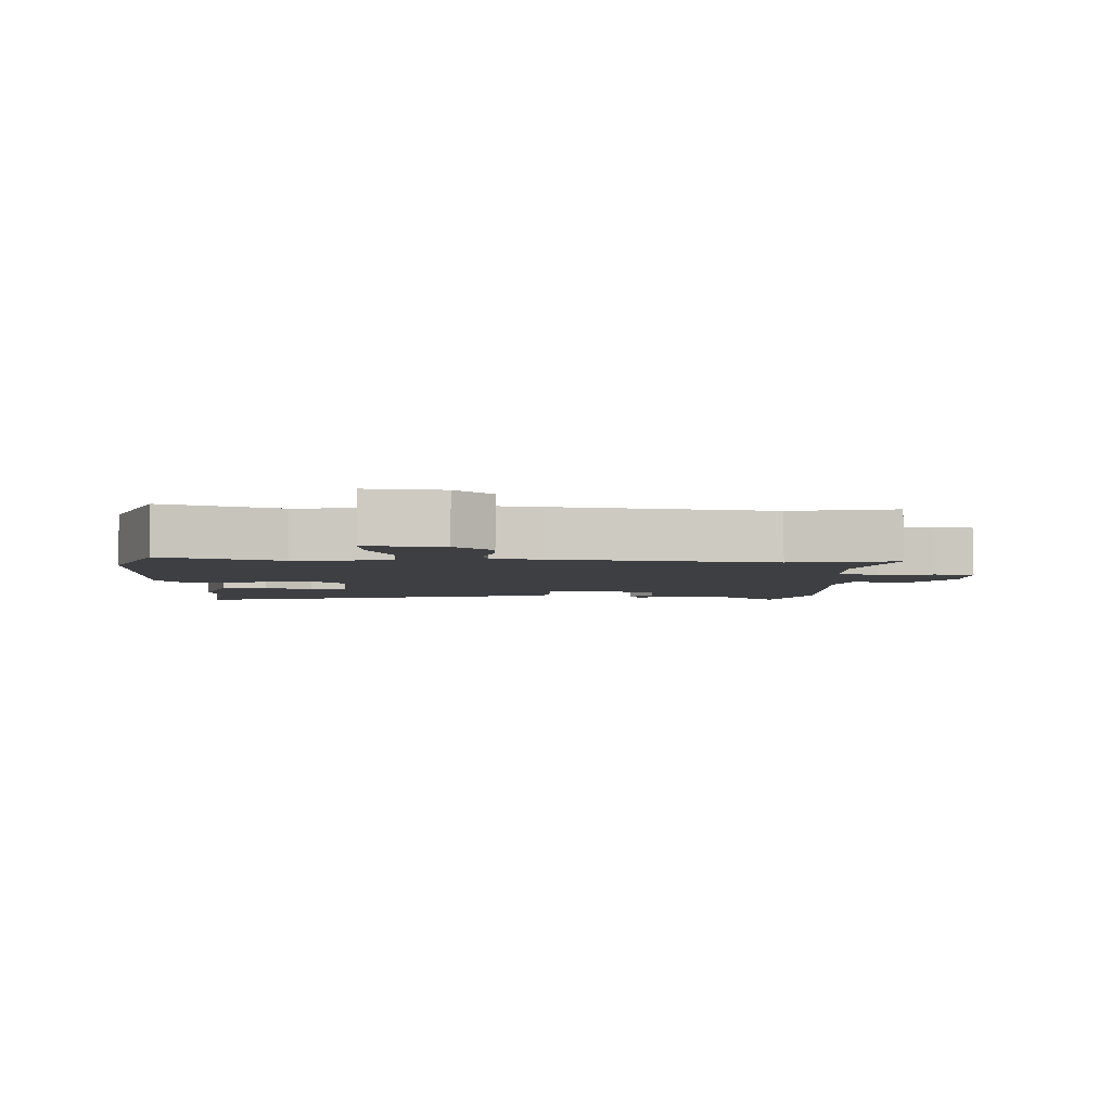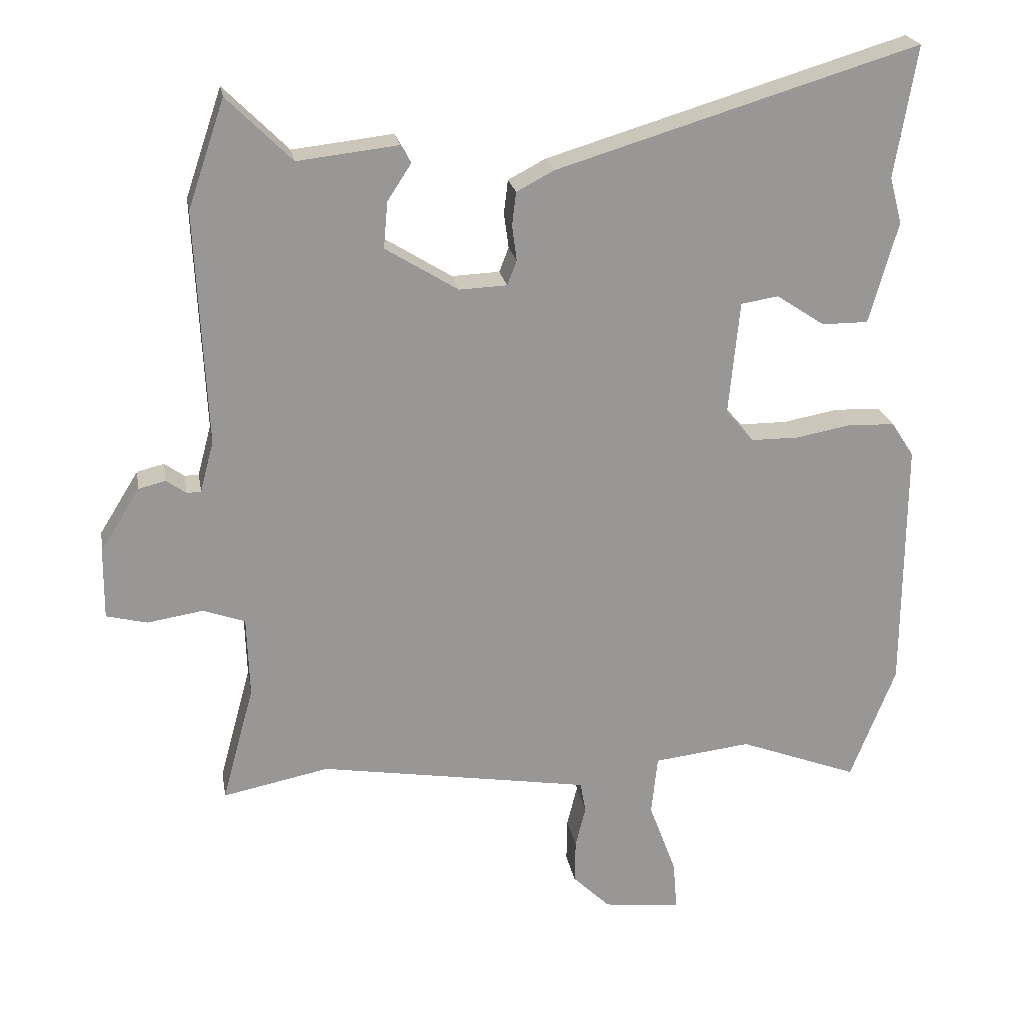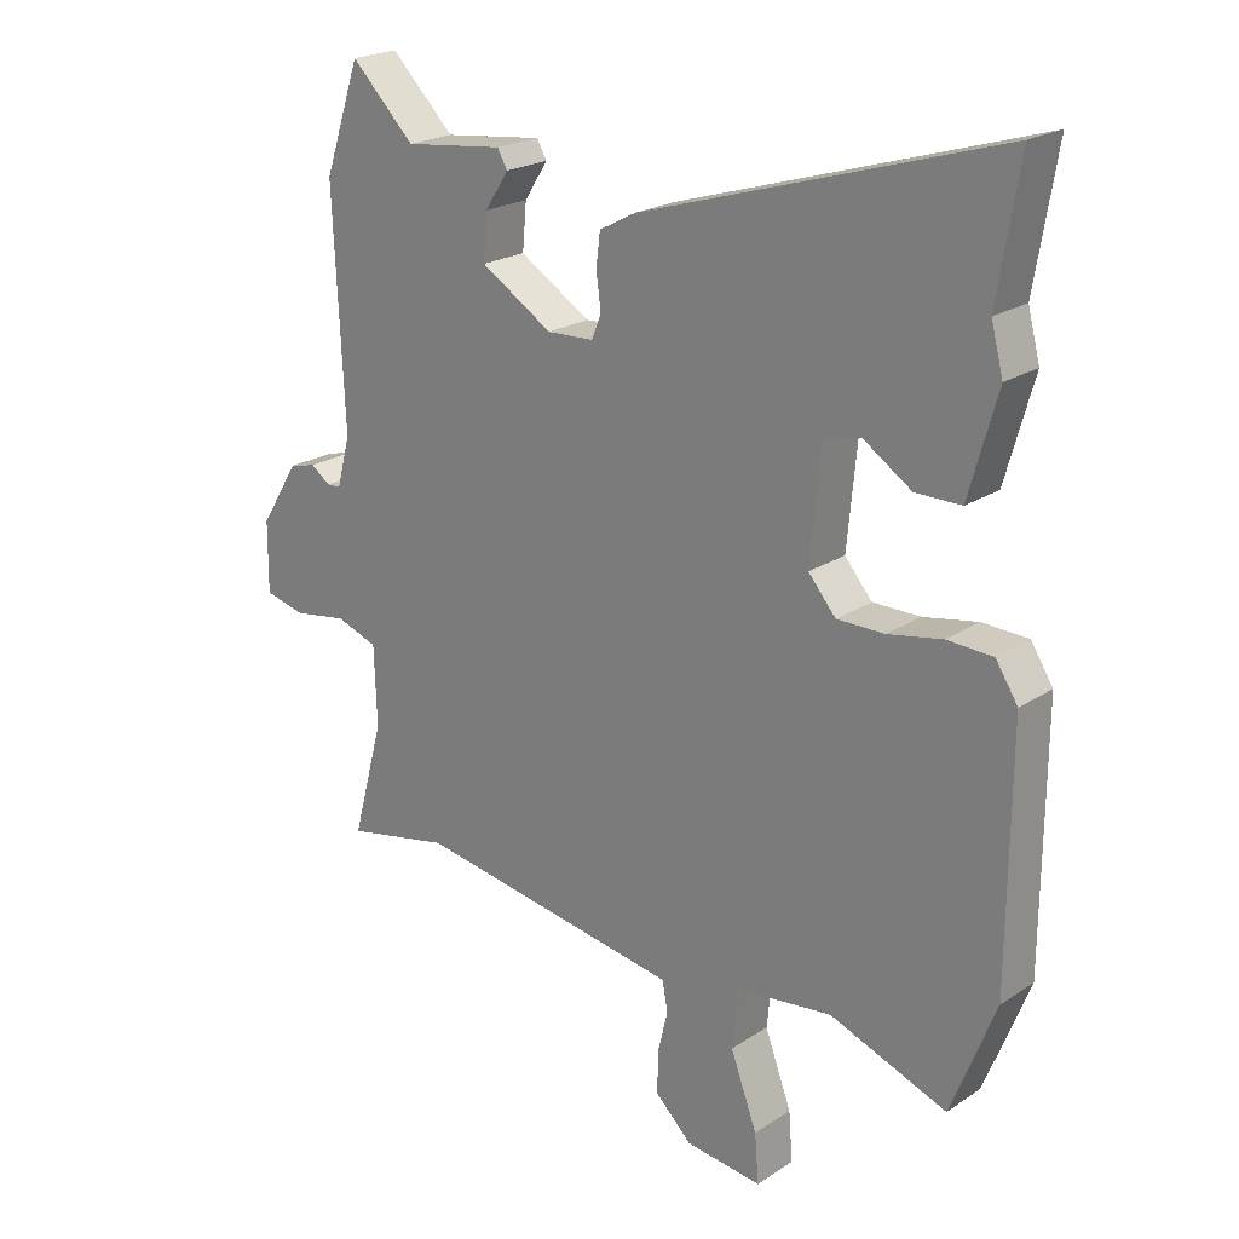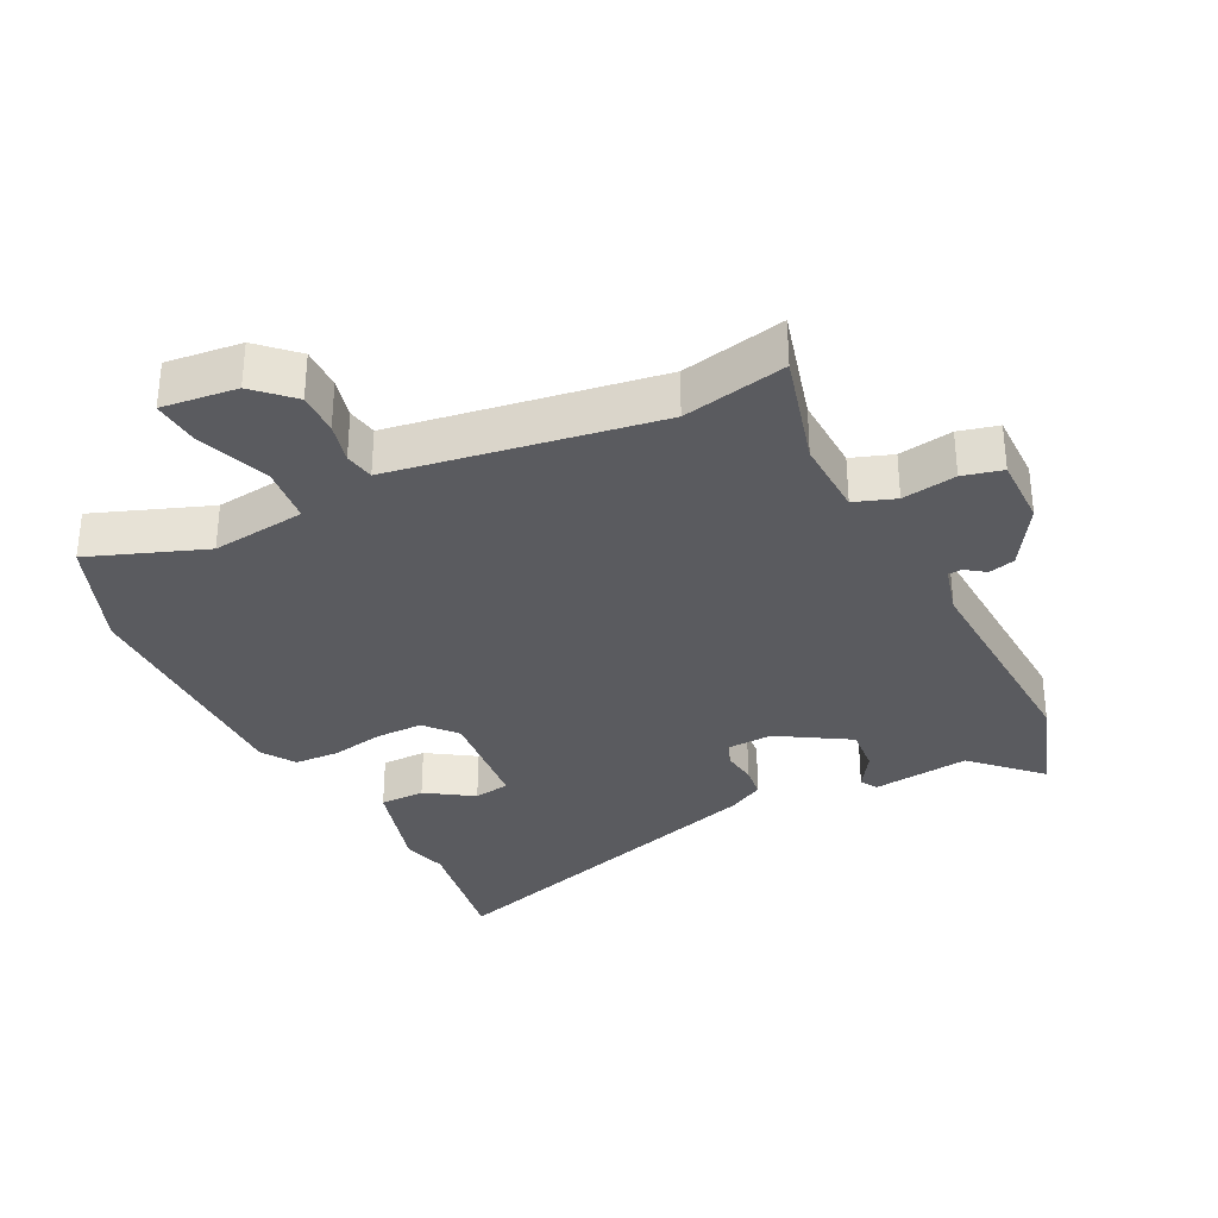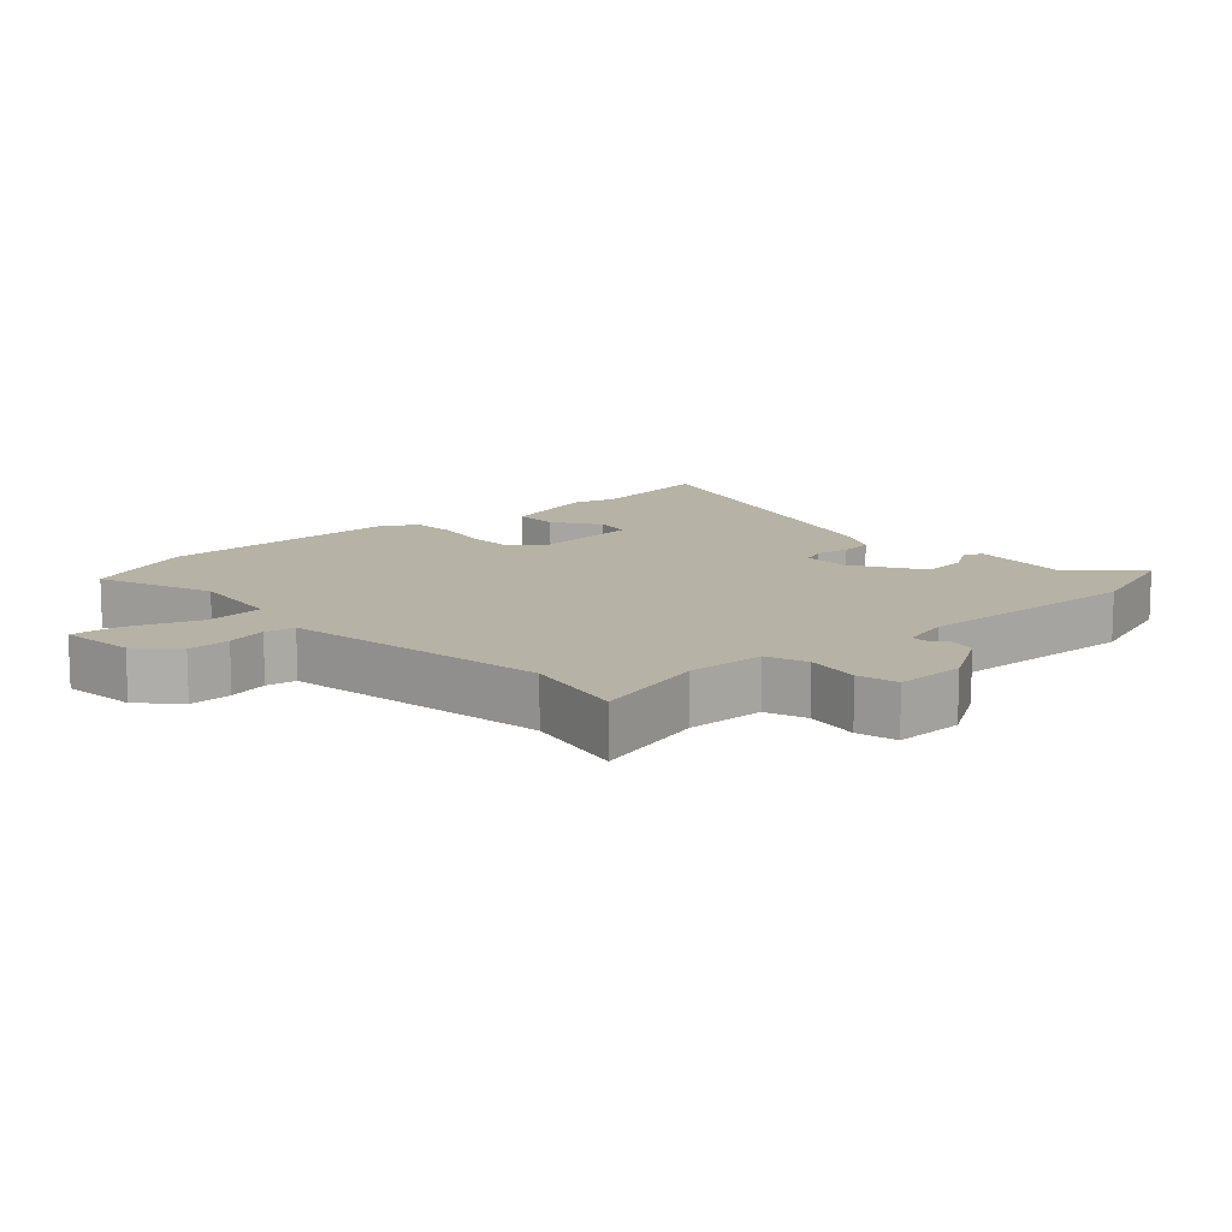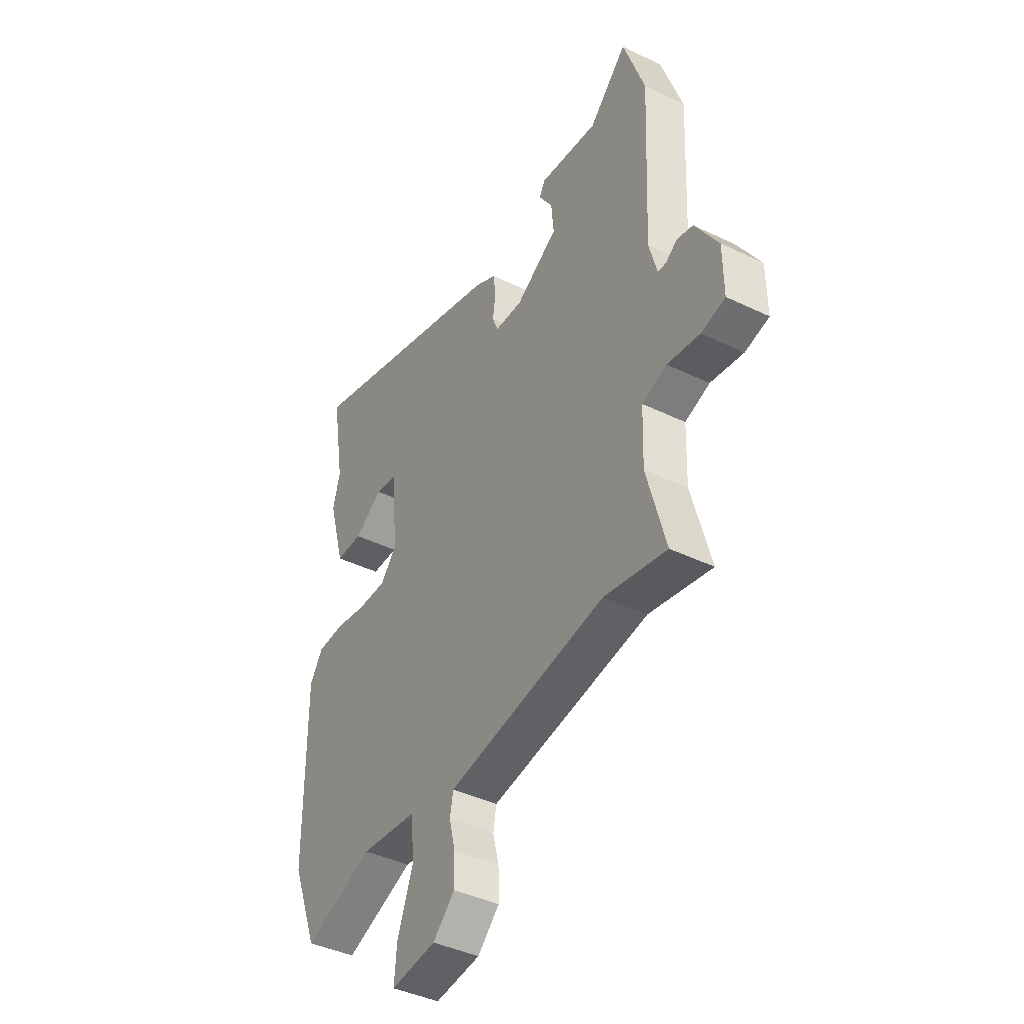
<metadata>
{"format":"obj","ext":"obj","renderer":"f3d","projection":"perspective","resolution":1024,"background":"white","views":[{"elev":-3.8,"azim":178.1,"up":"+Y"},{"elev":22.1,"azim":-9.7,"up":"+Z"},{"elev":21.7,"azim":41.2,"up":"+Z"},{"elev":-33.0,"azim":-153.3,"up":"+Y"},{"elev":12.2,"azim":-132.4,"up":"+Y"},{"elev":-41.6,"azim":-120.3,"up":"+Z"}]}
</metadata>
<code>
v -0.363 0.07 -0.472
v -0.52 0.07 -0.504
v -0.473 0.07 -0.331
v -0.477 0.07 -0.213
v -0.539 0.07 -0.191
v -0.621 0.07 -0.204
v -0.681 0.07 -0.189
v -0.68 0.07 -0.084
v -0.622 0.07 0.009
v -0.582 0.07 0.019
v -0.553 0.07 -0.002
v -0.532 0.07 -0.001
v -0.512 0.07 0.074
v -0.528 0.07 0.418
v -0.474 0.07 0.576
v -0.379 0.07 0.482
v -0.231 0.07 0.499
v -0.216 0.07 0.473
v -0.251 0.07 0.419
v -0.257 0.07 0.351
v -0.15 0.07 0.285
v -0.08 0.07 0.288
v -0.066 0.07 0.324
v -0.073 0.07 0.376
v -0.067 0.07 0.425
v -0.012 0.07 0.454
v 0.519 0.07 0.615
v 0.487 0.07 0.422
v 0.505 0.07 0.353
v 0.463 0.07 0.204
v 0.395 0.07 0.204
v 0.324 0.07 0.251
v 0.269 0.07 0.242
v 0.253 0.07 0.075
v 0.294 0.07 0.027
v 0.365 0.07 0.027
v 0.446 0.07 0.042
v 0.514 0.07 0.039
v 0.547 0.07 -0.012
v 0.545 0.07 -0.385
v 0.479 0.07 -0.554
v 0.304 0.07 -0.488
v 0.161 0.07 -0.505
v 0.152 0.07 -0.593
v 0.192 0.07 -0.7
v 0.198 0.07 -0.773
v 0.084 0.07 -0.76
v 0.029 0.07 -0.707
v 0.03 0.07 -0.643
v 0.045 0.07 -0.582
v 0.037 0.07 -0.537
v -0.036 0.07 -0.525
v -0.363 0 -0.472
v -0.52 0 -0.504
v -0.473 0 -0.331
v -0.477 0 -0.213
v -0.539 0 -0.191
v -0.621 0 -0.204
v -0.681 0 -0.189
v -0.68 0 -0.084
v -0.622 0 0.009
v -0.582 0 0.019
v -0.553 0 -0.002
v -0.532 0 -0.001
v -0.512 0 0.074
v -0.528 0 0.418
v -0.474 0 0.576
v -0.379 0 0.482
v -0.231 0 0.499
v -0.216 0 0.473
v -0.251 0 0.419
v -0.257 0 0.351
v -0.15 0 0.285
v -0.08 0 0.288
v -0.066 0 0.324
v -0.073 0 0.376
v -0.067 0 0.425
v -0.012 0 0.454
v 0.519 0 0.615
v 0.487 0 0.422
v 0.505 0 0.353
v 0.463 0 0.204
v 0.395 0 0.204
v 0.324 0 0.251
v 0.269 0 0.242
v 0.253 0 0.075
v 0.294 0 0.027
v 0.365 0 0.027
v 0.446 0 0.042
v 0.514 0 0.039
v 0.547 0 -0.012
v 0.545 0 -0.385
v 0.479 0 -0.554
v 0.304 0 -0.488
v 0.161 0 -0.505
v 0.152 0 -0.593
v 0.192 0 -0.7
v 0.198 0 -0.773
v 0.084 0 -0.76
v 0.029 0 -0.707
v 0.03 0 -0.643
v 0.045 0 -0.582
v 0.037 0 -0.537
v -0.036 0 -0.525
f 47 48 49 50
f 47 50 51
f 44 45 46 47
f 43 44 47 51
f 39 40 41 42
f 39 42 43
f 36 37 38 39
f 35 36 39 43
f 34 35 43 51
f 29 30 31 32
f 28 29 32 33
f 27 28 33
f 26 27 33
f 23 24 25 26
f 22 23 26 33
f 21 22 33 34
f 16 17 18 19
f 16 19 20
f 13 14 15 16
f 12 13 16 20
f 8 9 10 11
f 8 11 12
f 5 6 7 8
f 4 5 8 12
f 1 2 3
f 52 1 3 4
f 21 34 51 52
f 20 21 52
f 4 12 20 52
f 102 101 100 99
f 103 102 99
f 99 98 97 96
f 103 99 96 95
f 94 93 92 91
f 95 94 91
f 91 90 89 88
f 95 91 88 87
f 103 95 87 86
f 84 83 82 81
f 85 84 81 80
f 85 80 79
f 85 79 78
f 78 77 76 75
f 85 78 75 74
f 86 85 74 73
f 71 70 69 68
f 72 71 68
f 68 67 66 65
f 72 68 65 64
f 63 62 61 60
f 64 63 60
f 60 59 58 57
f 64 60 57 56
f 55 54 53
f 56 55 53 104
f 104 103 86 73
f 104 73 72
f 104 72 64 56
f 1 53 54 2
f 2 54 55 3
f 3 55 56 4
f 4 56 57 5
f 5 57 58 6
f 6 58 59 7
f 7 59 60 8
f 8 60 61 9
f 9 61 62 10
f 10 62 63 11
f 11 63 64 12
f 12 64 65 13
f 13 65 66 14
f 14 66 67 15
f 15 67 68 16
f 16 68 69 17
f 17 69 70 18
f 18 70 71 19
f 19 71 72 20
f 20 72 73 21
f 21 73 74 22
f 22 74 75 23
f 23 75 76 24
f 24 76 77 25
f 25 77 78 26
f 26 78 79 27
f 27 79 80 28
f 28 80 81 29
f 29 81 82 30
f 30 82 83 31
f 31 83 84 32
f 32 84 85 33
f 33 85 86 34
f 34 86 87 35
f 35 87 88 36
f 36 88 89 37
f 37 89 90 38
f 38 90 91 39
f 39 91 92 40
f 40 92 93 41
f 41 93 94 42
f 42 94 95 43
f 43 95 96 44
f 44 96 97 45
f 45 97 98 46
f 46 98 99 47
f 47 99 100 48
f 48 100 101 49
f 49 101 102 50
f 50 102 103 51
f 51 103 104 52
f 52 104 53 1

</code>
